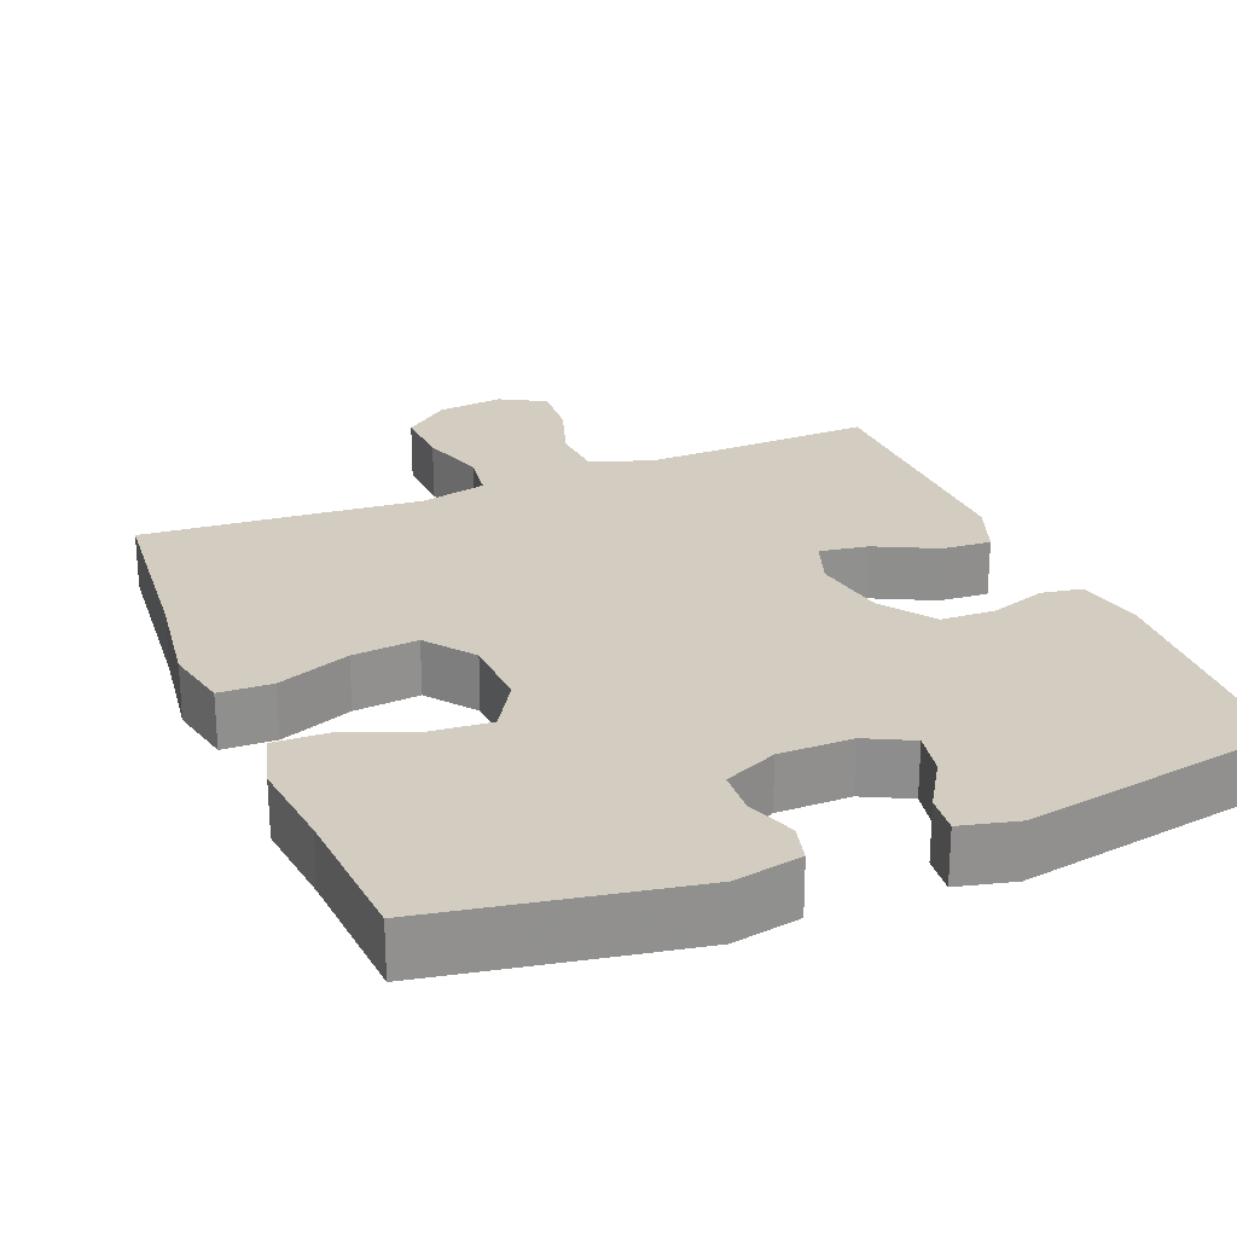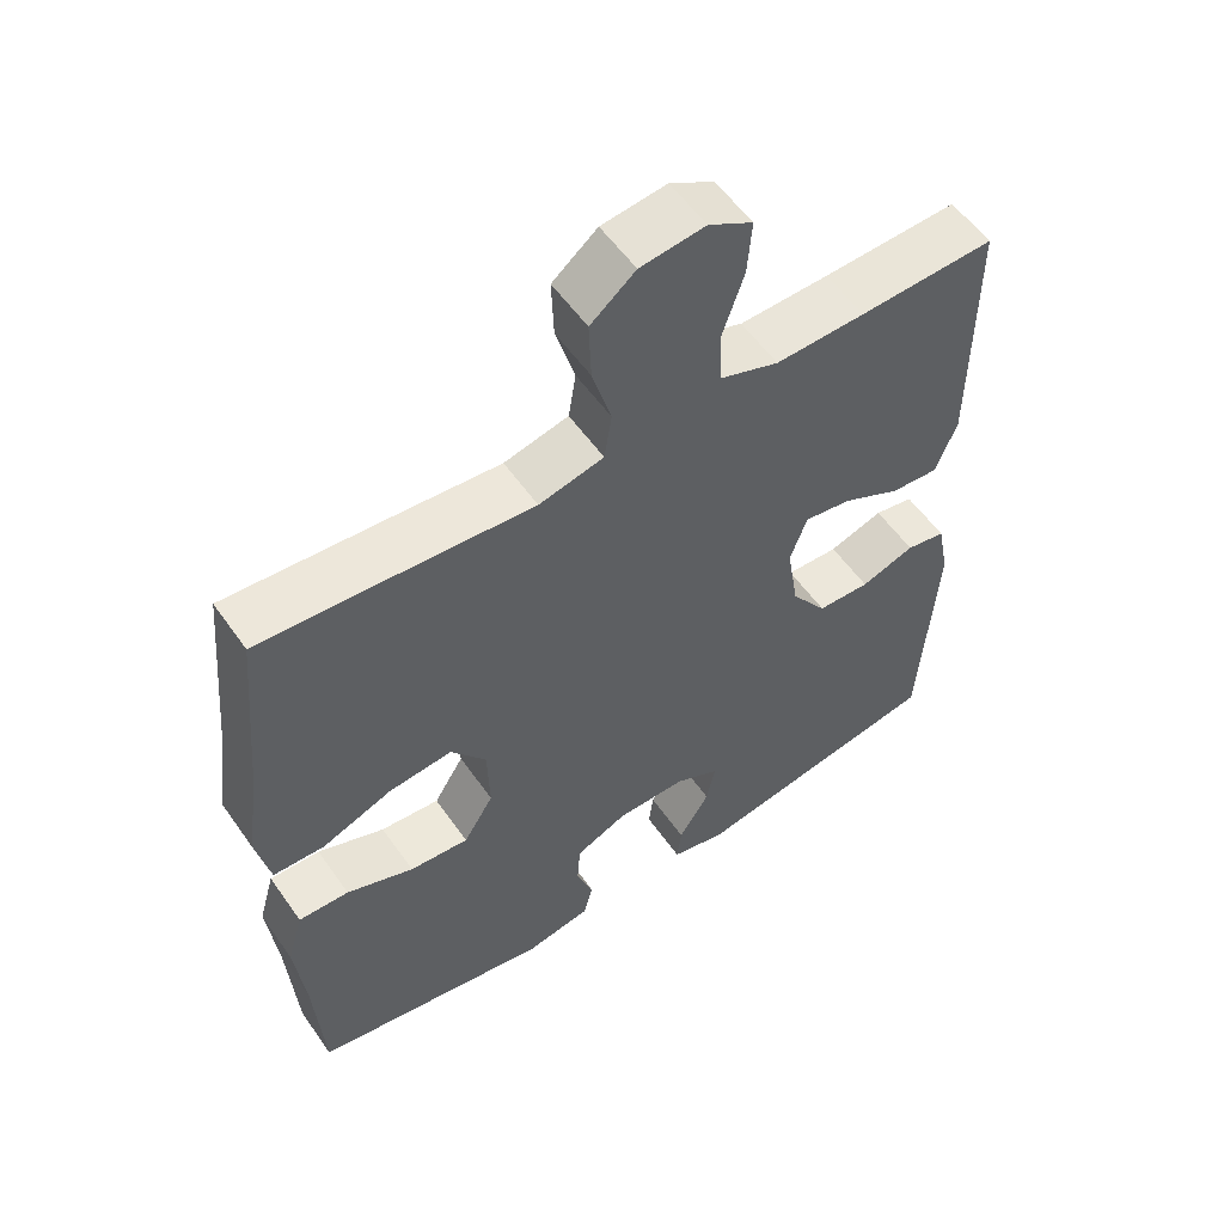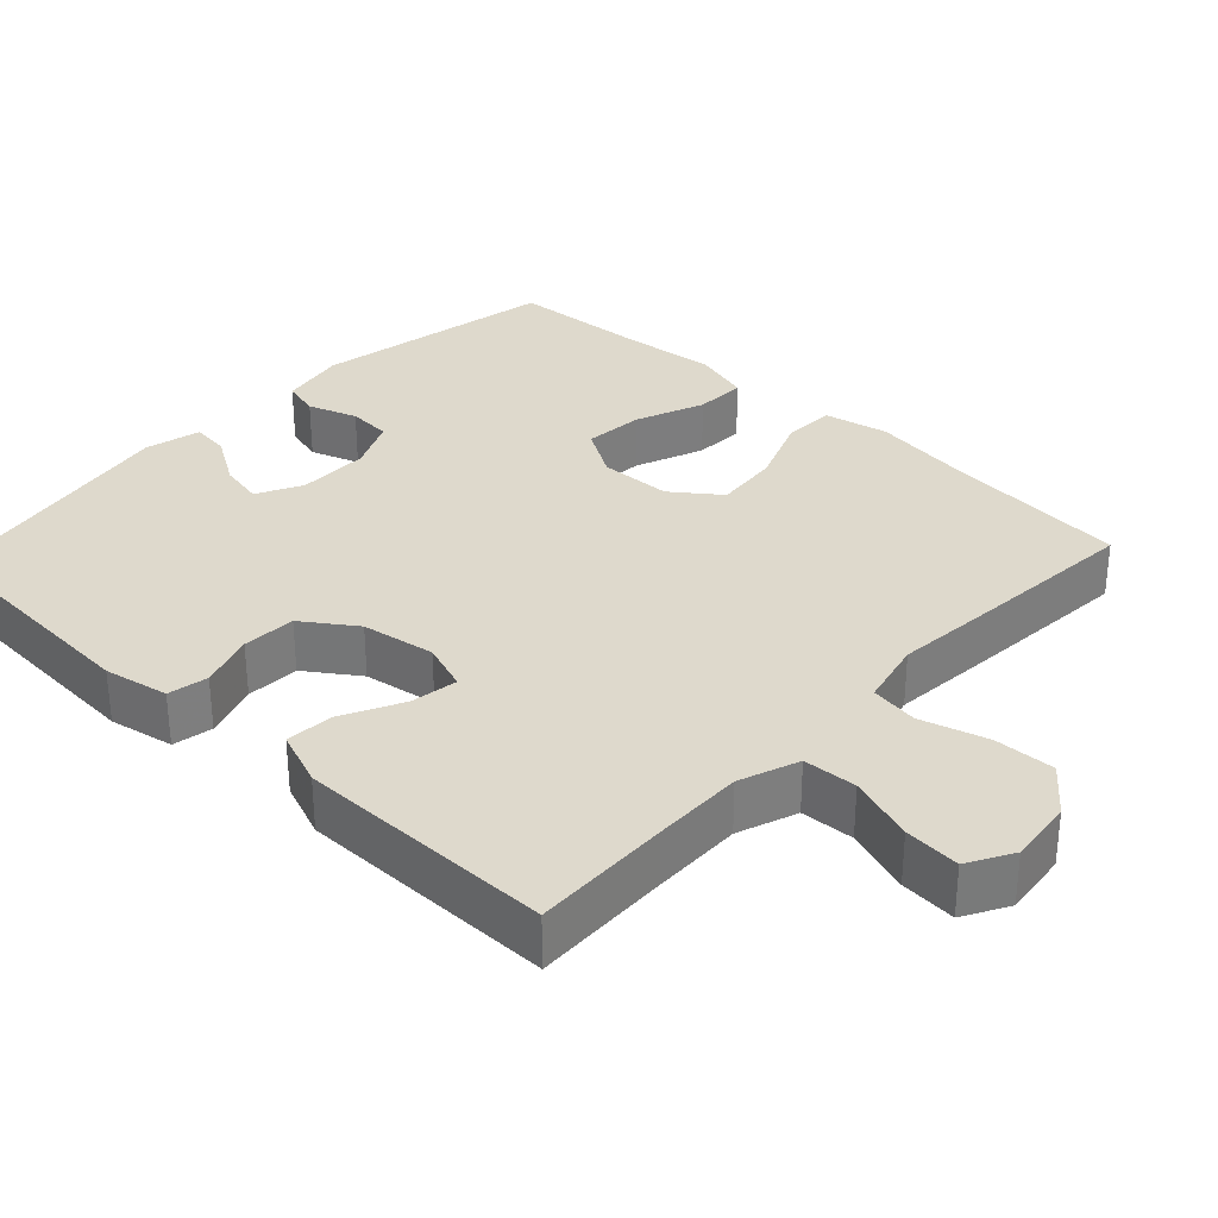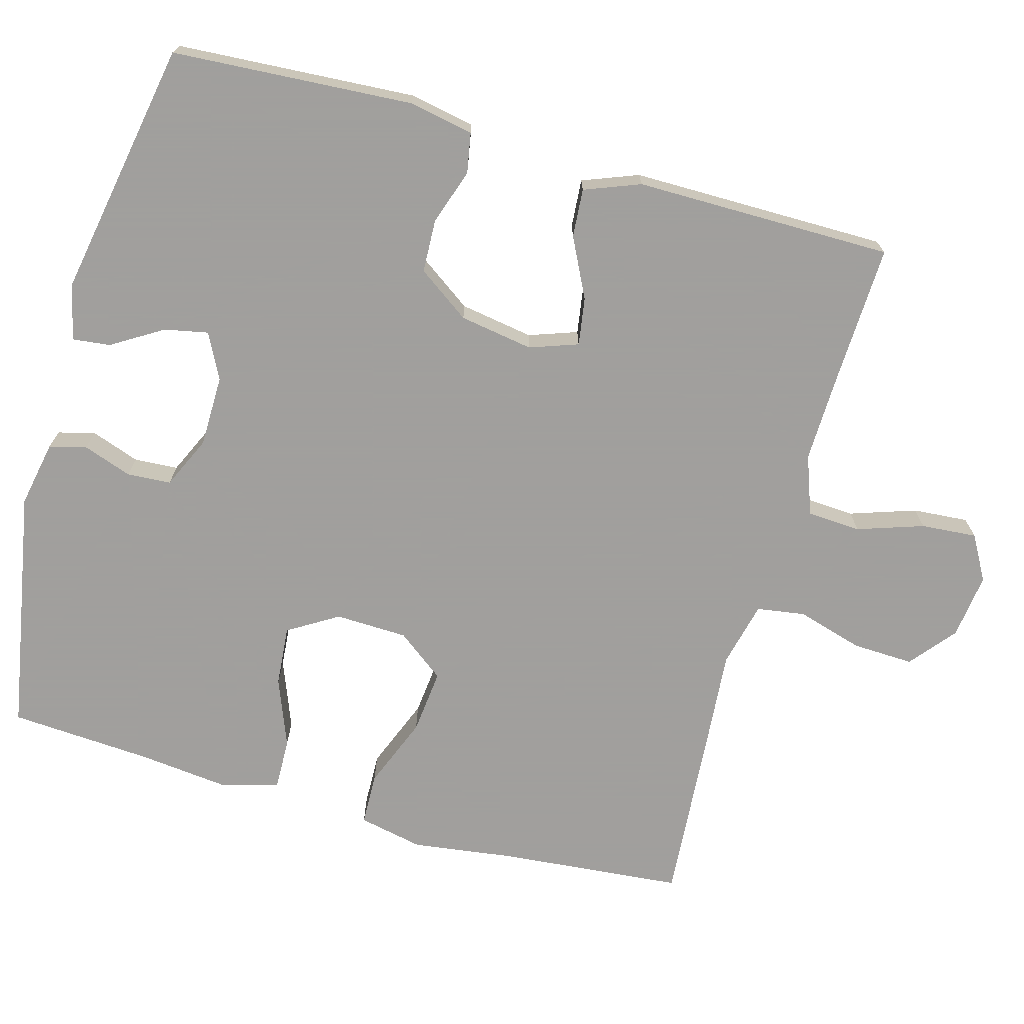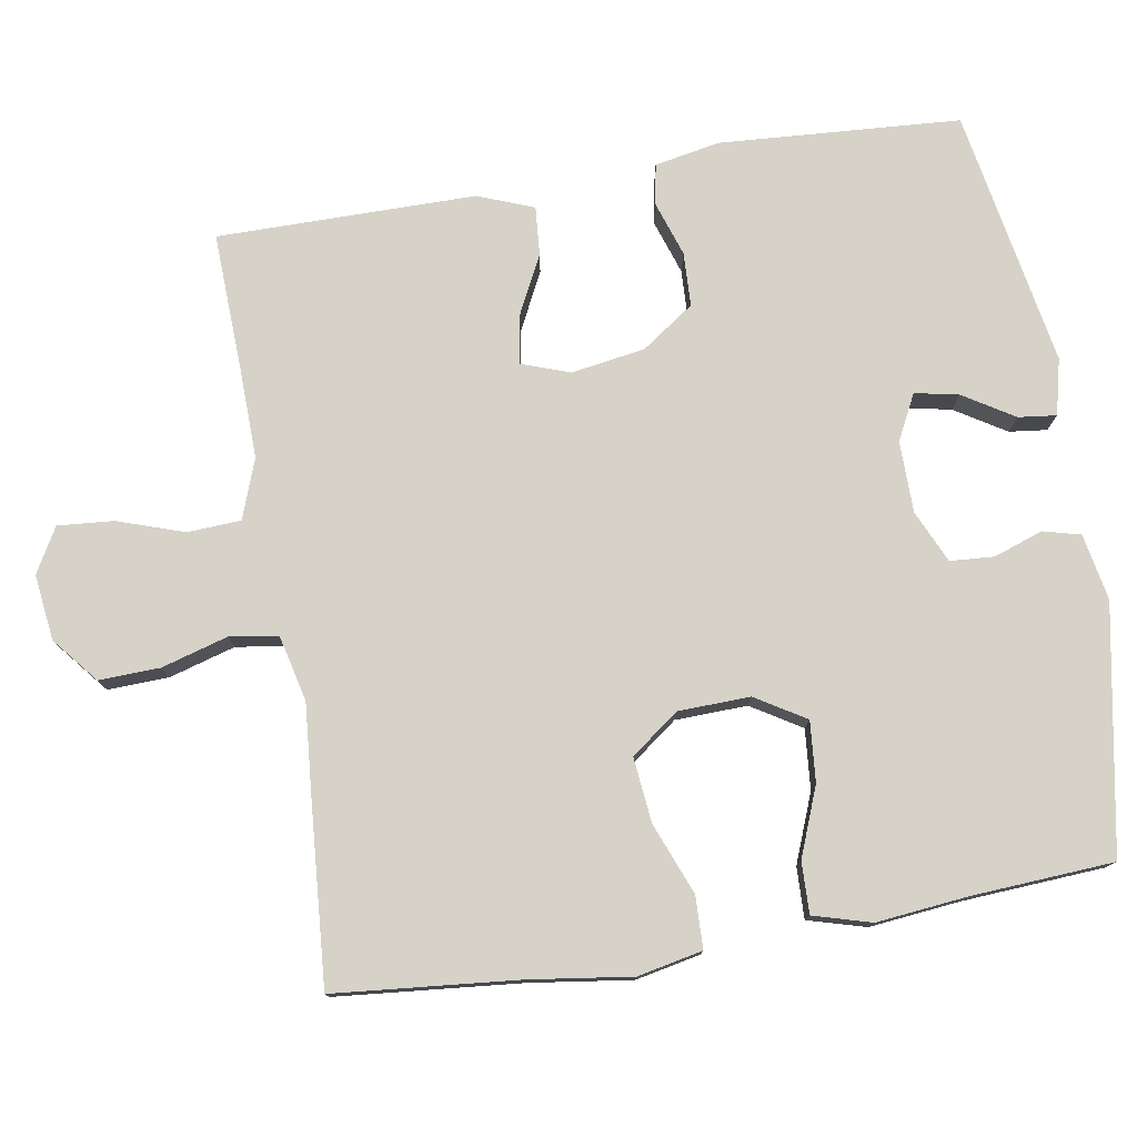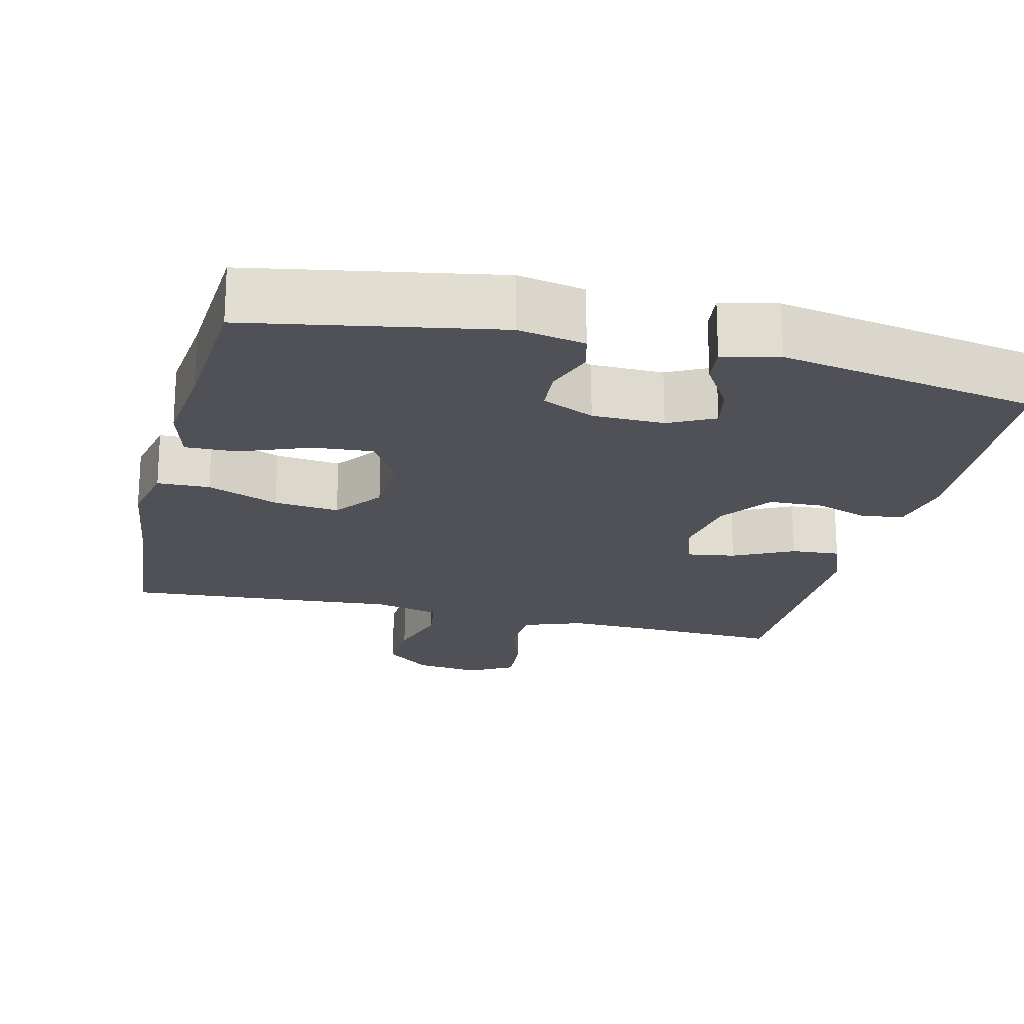
<metadata>
{"format":"obj","ext":"obj","renderer":"f3d","projection":"perspective","resolution":1024,"background":"white","views":[{"elev":24.6,"azim":157.7,"up":"+Y"},{"elev":56.1,"azim":145.4,"up":"+Z"},{"elev":32.0,"azim":-46.8,"up":"+Y"},{"elev":-71.5,"azim":-105.7,"up":"+Y"},{"elev":77.5,"azim":80.6,"up":"+Y"},{"elev":-20.5,"azim":166.2,"up":"+Y"}]}
</metadata>
<code>
v 0.5 0.07 0.5
v 0.523 0.07 0.253
v 0.542 0.07 0.116
v 0.524 0.07 0.029
v 0.454 0.07 0.027
v 0.358 0.07 0.065
v 0.271 0.07 0.074
v 0.223 0.07 0.01
v 0.22 0.07 -0.087
v 0.261 0.07 -0.154
v 0.342 0.07 -0.147
v 0.434 0.07 -0.111
v 0.503 0.07 -0.109
v 0.525 0.07 -0.187
v 0.512 0.07 -0.31
v 0.5 0.07 -0.5
v 0.171 0.07 -0.56
v 0.082 0.07 -0.543
v 0.069 0.07 -0.493
v 0.092 0.07 -0.427
v 0.088 0.07 -0.368
v 0.018 0.07 -0.336
v -0.078 0.07 -0.335
v -0.139 0.07 -0.366
v -0.127 0.07 -0.425
v -0.085 0.07 -0.493
v -0.079 0.07 -0.544
v -0.154 0.07 -0.562
v -0.5 0.07 -0.5
v -0.521 0.07 -0.176
v -0.504 0.07 -0.089
v -0.45 0.07 -0.079
v -0.376 0.07 -0.104
v -0.304 0.07 -0.101
v -0.255 0.07 -0.031
v -0.239 0.07 0.068
v -0.262 0.07 0.133
v -0.326 0.07 0.123
v -0.406 0.07 0.083
v -0.471 0.07 0.078
v -0.5 0.07 0.153
v -0.5 0.07 0.274
v -0.5 0.07 0.5
v -0.315 0.07 0.493
v -0.193 0.07 0.49
v -0.113 0.07 0.519
v -0.109 0.07 0.591
v -0.139 0.07 0.68
v -0.145 0.07 0.755
v -0.085 0.07 0.789
v 0.003 0.07 0.778
v 0.064 0.07 0.728
v 0.061 0.07 0.646
v 0.035 0.07 0.557
v 0.045 0.07 0.492
v 0.133 0.07 0.471
v 0.264 0.07 0.482
v 0.5 0 0.5
v 0.523 0 0.253
v 0.542 0 0.116
v 0.524 0 0.029
v 0.454 0 0.027
v 0.358 0 0.065
v 0.271 0 0.074
v 0.223 0 0.01
v 0.22 0 -0.087
v 0.261 0 -0.154
v 0.342 0 -0.147
v 0.434 0 -0.111
v 0.503 0 -0.109
v 0.525 0 -0.187
v 0.512 0 -0.31
v 0.5 0 -0.5
v 0.171 0 -0.56
v 0.082 0 -0.543
v 0.069 0 -0.493
v 0.092 0 -0.427
v 0.088 0 -0.368
v 0.018 0 -0.336
v -0.078 0 -0.335
v -0.139 0 -0.366
v -0.127 0 -0.425
v -0.085 0 -0.493
v -0.079 0 -0.544
v -0.154 0 -0.562
v -0.5 0 -0.5
v -0.521 0 -0.176
v -0.504 0 -0.089
v -0.45 0 -0.079
v -0.376 0 -0.104
v -0.304 0 -0.101
v -0.255 0 -0.031
v -0.239 0 0.068
v -0.262 0 0.133
v -0.326 0 0.123
v -0.406 0 0.083
v -0.471 0 0.078
v -0.5 0 0.153
v -0.5 0 0.274
v -0.5 0 0.5
v -0.315 0 0.493
v -0.193 0 0.49
v -0.113 0 0.519
v -0.109 0 0.591
v -0.139 0 0.68
v -0.145 0 0.755
v -0.085 0 0.789
v 0.003 0 0.778
v 0.064 0 0.728
v 0.061 0 0.646
v 0.035 0 0.557
v 0.045 0 0.492
v 0.133 0 0.471
v 0.264 0 0.482
f 56 57 1 2
f 4 5 6
f 3 4 6
f 2 3 6
f 56 2 6
f 55 56 6
f 52 53 54
f 51 52 54
f 50 51 54
f 49 50 54
f 48 49 54
f 47 48 54
f 46 47 54 55
f 55 6 7
f 46 55 7
f 45 46 7
f 42 43 44
f 42 44 45
f 41 42 45
f 40 41 45
f 39 40 45
f 38 39 45
f 37 38 45
f 45 7 8
f 37 45 8
f 36 37 8
f 31 32 33
f 30 31 33
f 29 30 33
f 28 29 33
f 27 28 33
f 26 27 33
f 25 26 33
f 24 25 33 34
f 23 24 34 35
f 18 19 20
f 17 18 20
f 16 17 20
f 15 16 20
f 15 20 21
f 14 15 21
f 13 14 21
f 12 13 21
f 11 12 21
f 10 11 21 22
f 36 8 9
f 35 36 9
f 23 35 9
f 22 23 9
f 9 10 22
f 59 58 114 113
f 63 62 61
f 63 61 60
f 63 60 59
f 63 59 113
f 63 113 112
f 111 110 109
f 111 109 108
f 111 108 107
f 111 107 106
f 111 106 105
f 111 105 104
f 112 111 104 103
f 64 63 112
f 64 112 103
f 64 103 102
f 101 100 99
f 102 101 99
f 102 99 98
f 102 98 97
f 102 97 96
f 102 96 95
f 102 95 94
f 65 64 102
f 65 102 94
f 65 94 93
f 90 89 88
f 90 88 87
f 90 87 86
f 90 86 85
f 90 85 84
f 90 84 83
f 90 83 82
f 91 90 82 81
f 92 91 81 80
f 77 76 75
f 77 75 74
f 77 74 73
f 77 73 72
f 78 77 72
f 78 72 71
f 78 71 70
f 78 70 69
f 78 69 68
f 79 78 68 67
f 66 65 93
f 66 93 92
f 66 92 80
f 66 80 79
f 79 67 66
f 1 58 59 2
f 2 59 60 3
f 3 60 61 4
f 4 61 62 5
f 5 62 63 6
f 6 63 64 7
f 7 64 65 8
f 8 65 66 9
f 9 66 67 10
f 10 67 68 11
f 11 68 69 12
f 12 69 70 13
f 13 70 71 14
f 14 71 72 15
f 15 72 73 16
f 16 73 74 17
f 17 74 75 18
f 18 75 76 19
f 19 76 77 20
f 20 77 78 21
f 21 78 79 22
f 22 79 80 23
f 23 80 81 24
f 24 81 82 25
f 25 82 83 26
f 26 83 84 27
f 27 84 85 28
f 28 85 86 29
f 29 86 87 30
f 30 87 88 31
f 31 88 89 32
f 32 89 90 33
f 33 90 91 34
f 34 91 92 35
f 35 92 93 36
f 36 93 94 37
f 37 94 95 38
f 38 95 96 39
f 39 96 97 40
f 40 97 98 41
f 41 98 99 42
f 42 99 100 43
f 43 100 101 44
f 44 101 102 45
f 45 102 103 46
f 46 103 104 47
f 47 104 105 48
f 48 105 106 49
f 49 106 107 50
f 50 107 108 51
f 51 108 109 52
f 52 109 110 53
f 53 110 111 54
f 54 111 112 55
f 55 112 113 56
f 56 113 114 57
f 57 114 58 1

</code>
